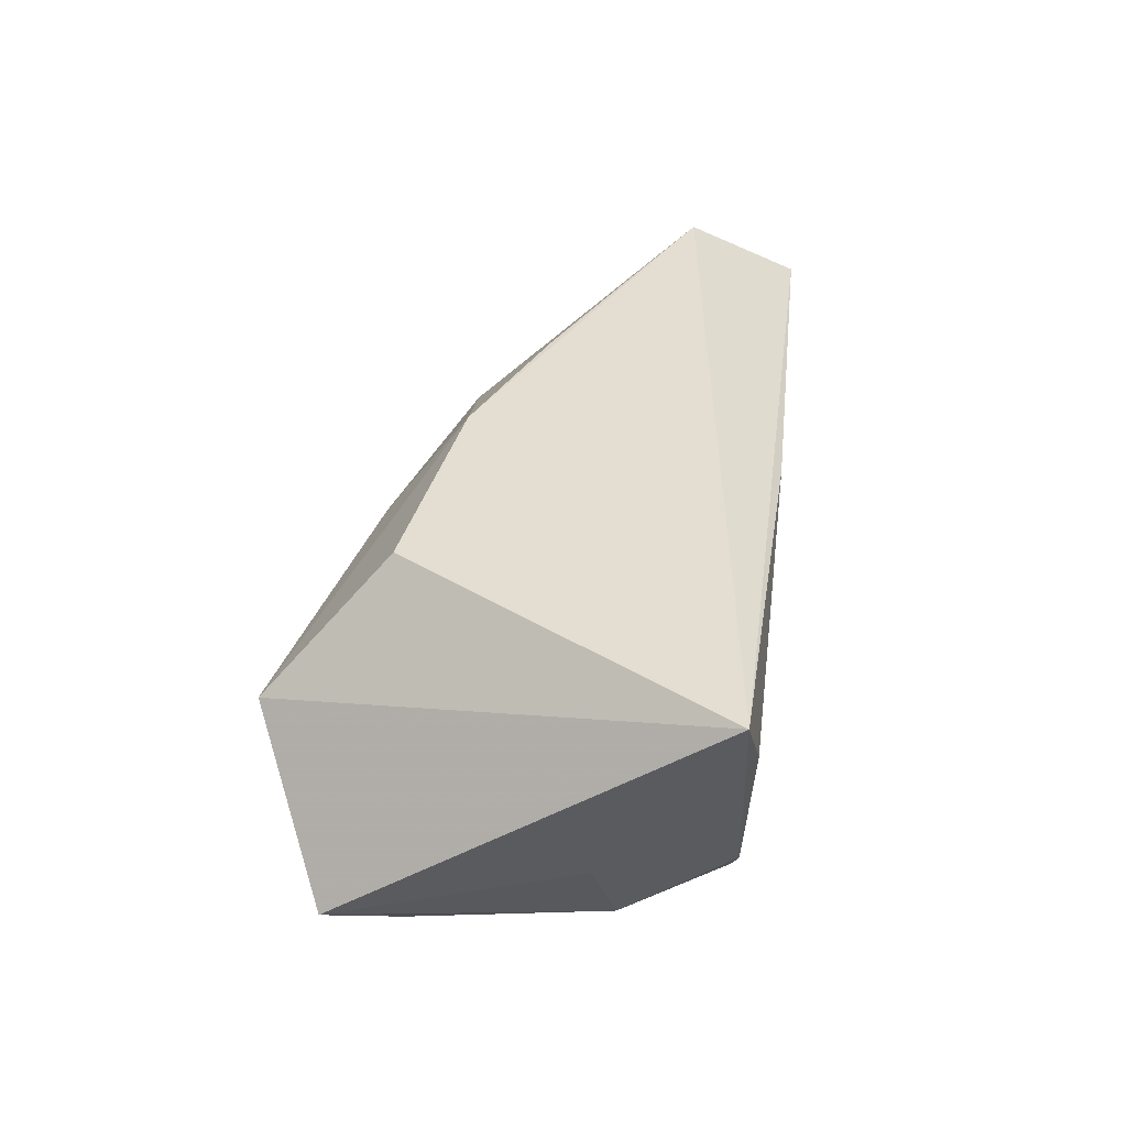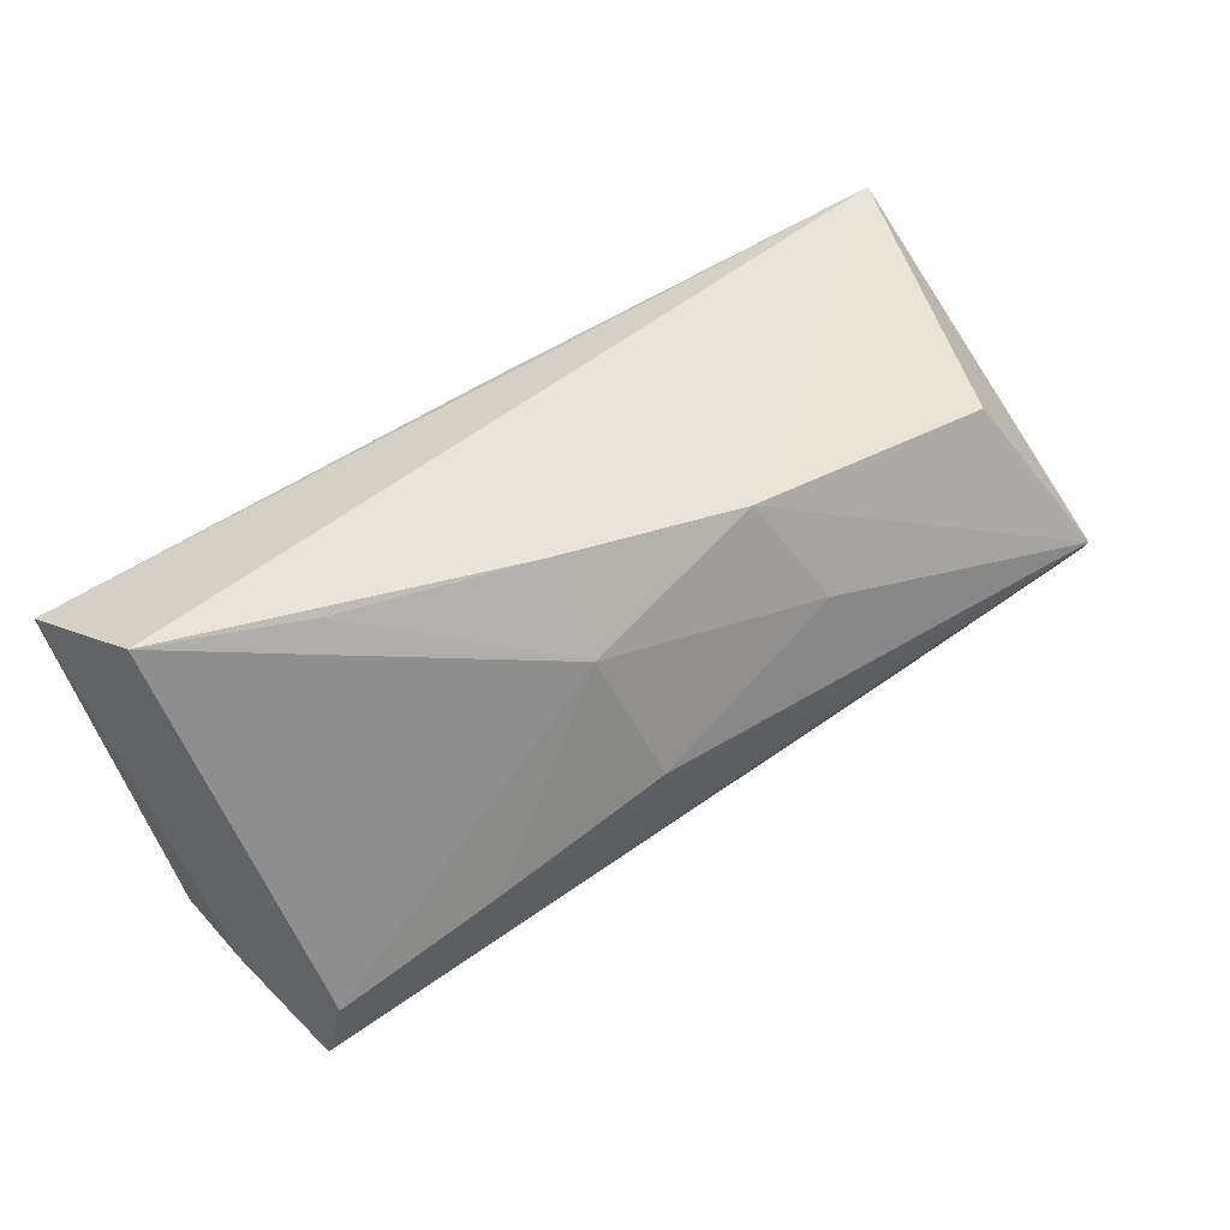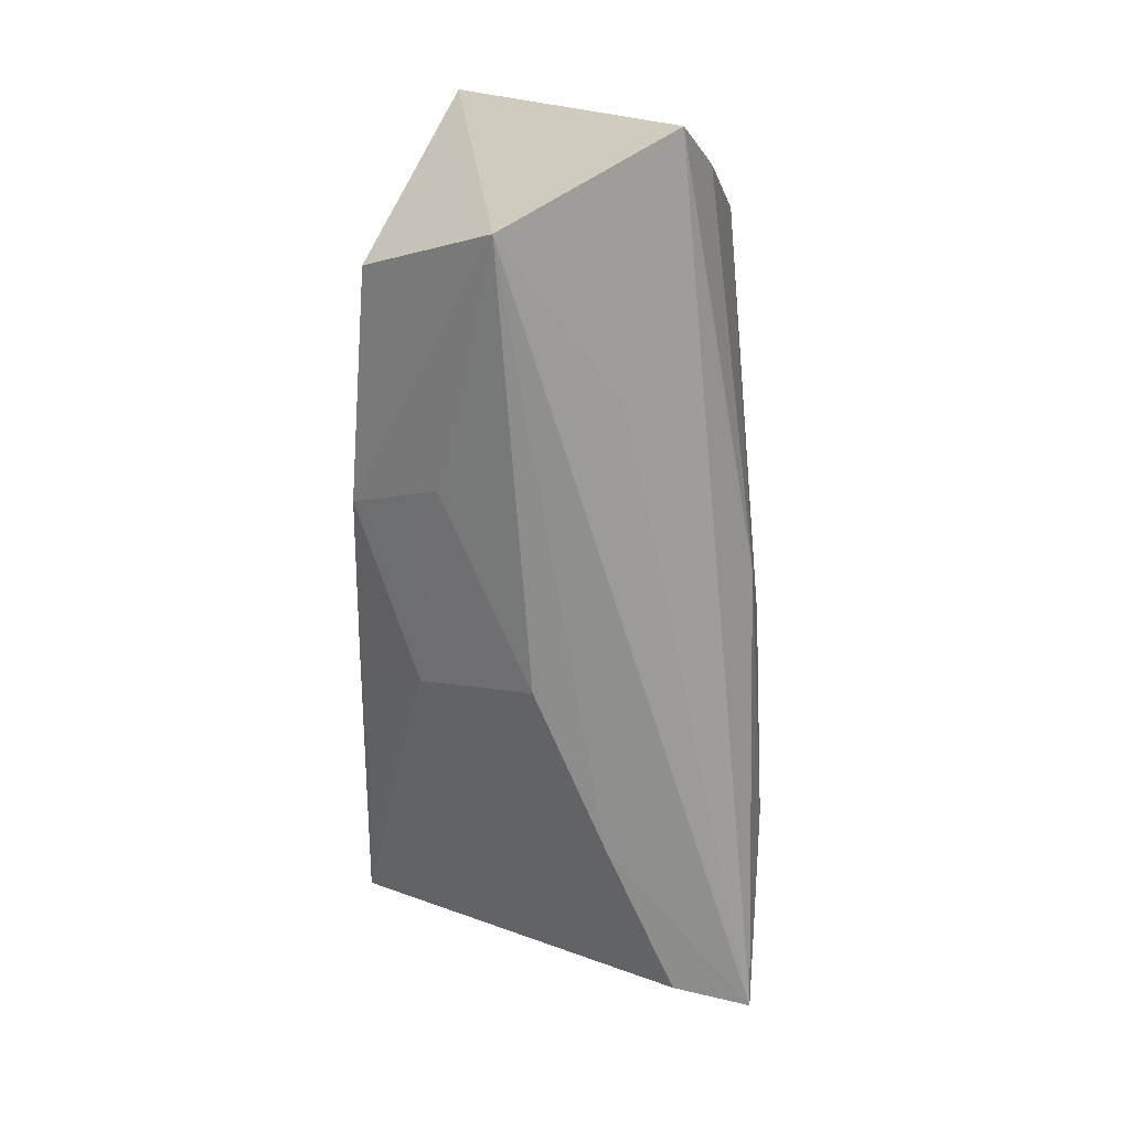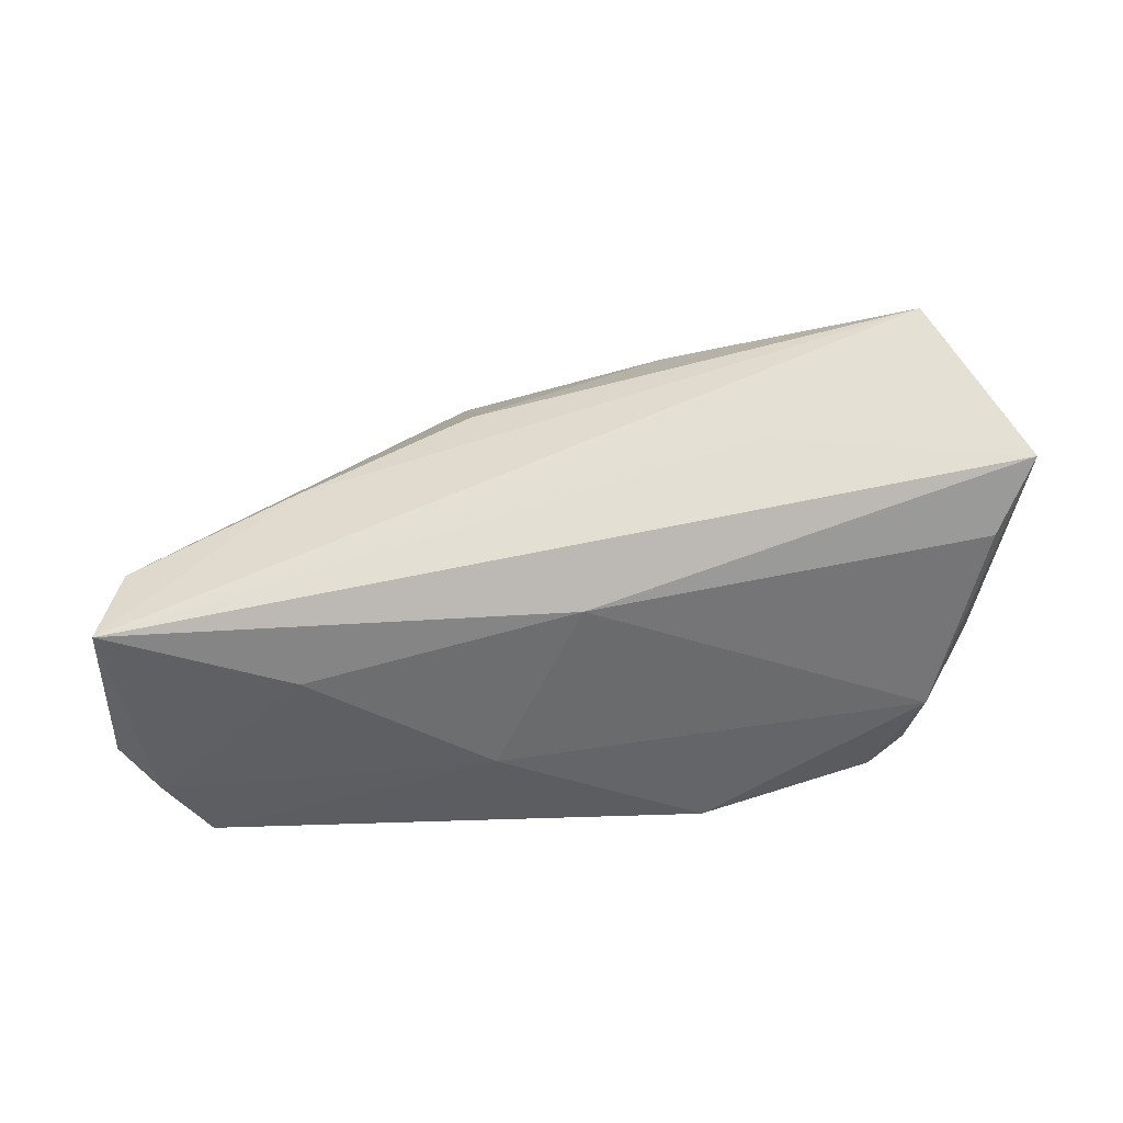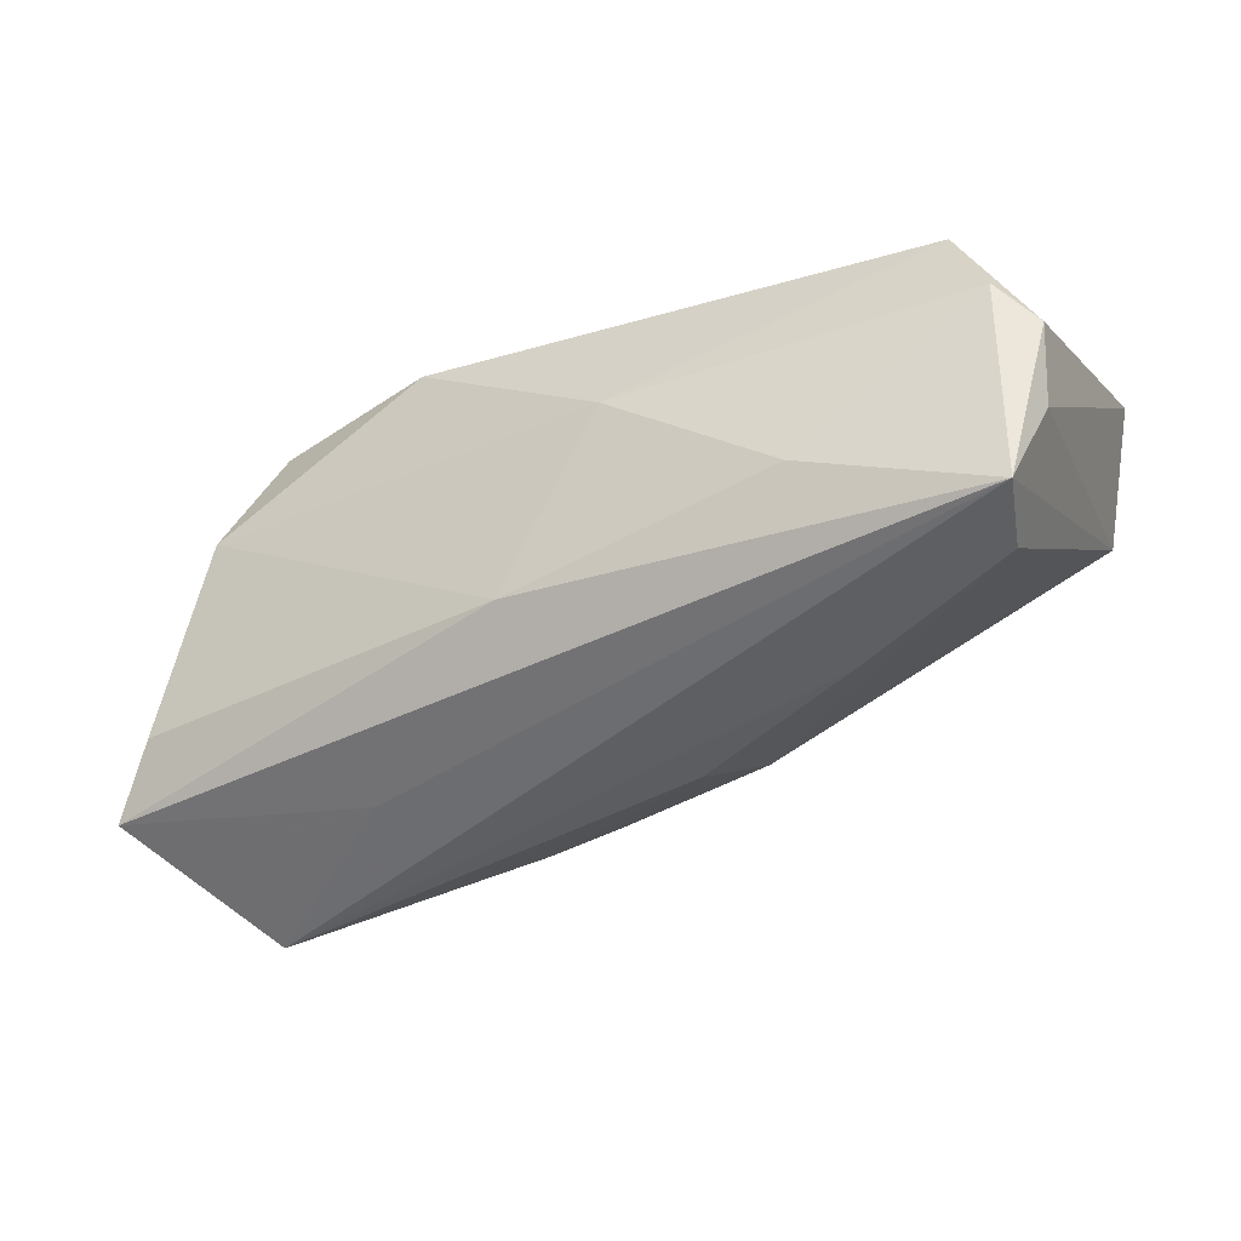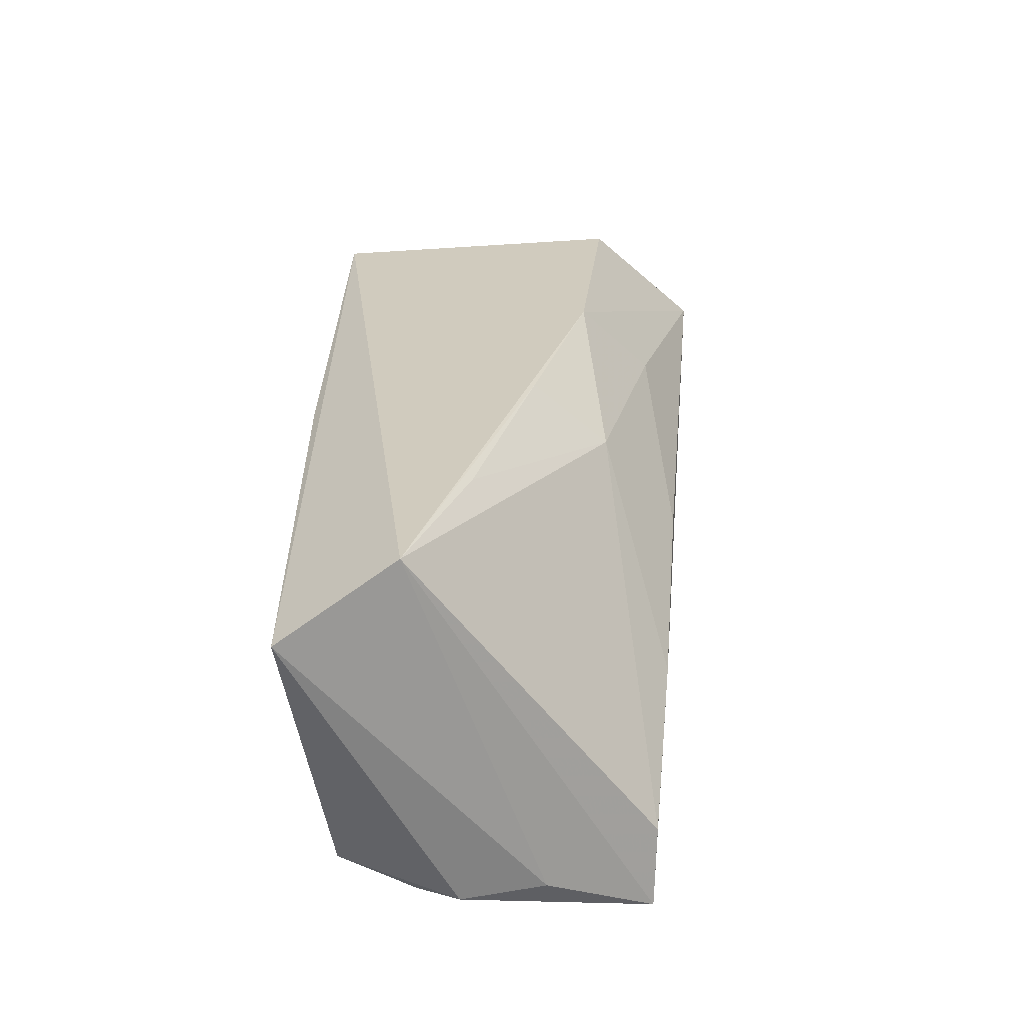
<metadata>
{"format":"obj","ext":"obj","renderer":"f3d","projection":"perspective","resolution":1024,"background":"white","views":[{"elev":30.6,"azim":97.4,"up":"+Z"},{"elev":58.8,"azim":-34.2,"up":"+Z"},{"elev":-69.7,"azim":88.5,"up":"+Y"},{"elev":-47.8,"azim":7.8,"up":"+Z"},{"elev":-38.5,"azim":-155.4,"up":"+Y"},{"elev":31.2,"azim":-89.5,"up":"+Z"}]}
</metadata>
<code>
v -0.01055 -0.015 0.01754
v -0.02846 -0.02267 -0.004878
v 0.01085 -0.01253 0.02557
v -0.03313 0.02119 -0.0003006
v -0.04671 0.01758 -0.01952
v 0.0536 0.02206 0.01532
v 0.01428 0.02036 -0.02195
v -0.03283 0.001198 0.02496
v -0.007777 -0.02426 0.004174
v -0.05385 -0.007567 -0.01751
v 0.04229 0.008349 -0.01818
v -0.02891 -0.01063 -0.0242
v -0.05496 0.00257 -0.01877
v 0.03929 -0.01552 0.02405
v 0.05628 -0.02145 -0.01032
v 0.04727 0.02305 0.007495
v 0.05108 -0.01356 -0.01404
v -0.01044 -0.005931 0.02557
v 0.0459 -0.02909 0.009354
v 0.03522 0.02058 -0.01588
v -0.05062 -0.02037 -0.02335
v 0.0003397 0.02305 0.01563
v -0.04819 -0.02067 -0.01379
v 0.02623 -0.02447 -0.005496
v 0.04001 0.02145 -0.01117
v 0.004221 -0.01465 -0.02105
v -0.05072 0.008435 0.02557
v -0.008748 0.005337 -0.02404
v 0.04827 0.006254 -0.008264
v -0.05061 0.007836 -0.021
v 0.01528 -0.02138 0.01537
v -0.05609 0.02204 0.01785
f 25 6 11
f 16 6 25
f 27 6 32
f 27 3 6
f 15 6 19
f 32 5 13
f 4 5 32
f 15 21 26
f 29 6 15
f 15 11 29
f 29 11 6
f 21 13 30
f 30 13 5
f 5 4 7
f 7 16 25
f 24 21 15
f 15 19 24
f 24 19 21
f 6 3 14
f 14 19 6
f 3 19 14
f 32 13 10
f 10 13 21
f 10 27 32
f 21 27 10
f 17 11 15
f 15 26 17
f 17 26 11
f 25 11 20
f 20 7 25
f 11 7 20
f 28 30 5
f 5 7 28
f 11 26 28
f 28 7 11
f 16 7 22
f 22 7 4
f 22 4 32
f 32 6 22
f 6 16 22
f 21 30 12
f 30 28 12
f 12 26 21
f 12 28 26
f 3 27 18
f 27 8 18
f 31 19 3
f 31 9 19
f 21 19 2
f 19 9 2
f 1 31 3
f 9 31 1
f 3 18 1
f 1 18 8
f 1 8 27
f 1 2 9
f 23 27 21
f 23 1 27
f 2 1 23
f 21 2 23

</code>
